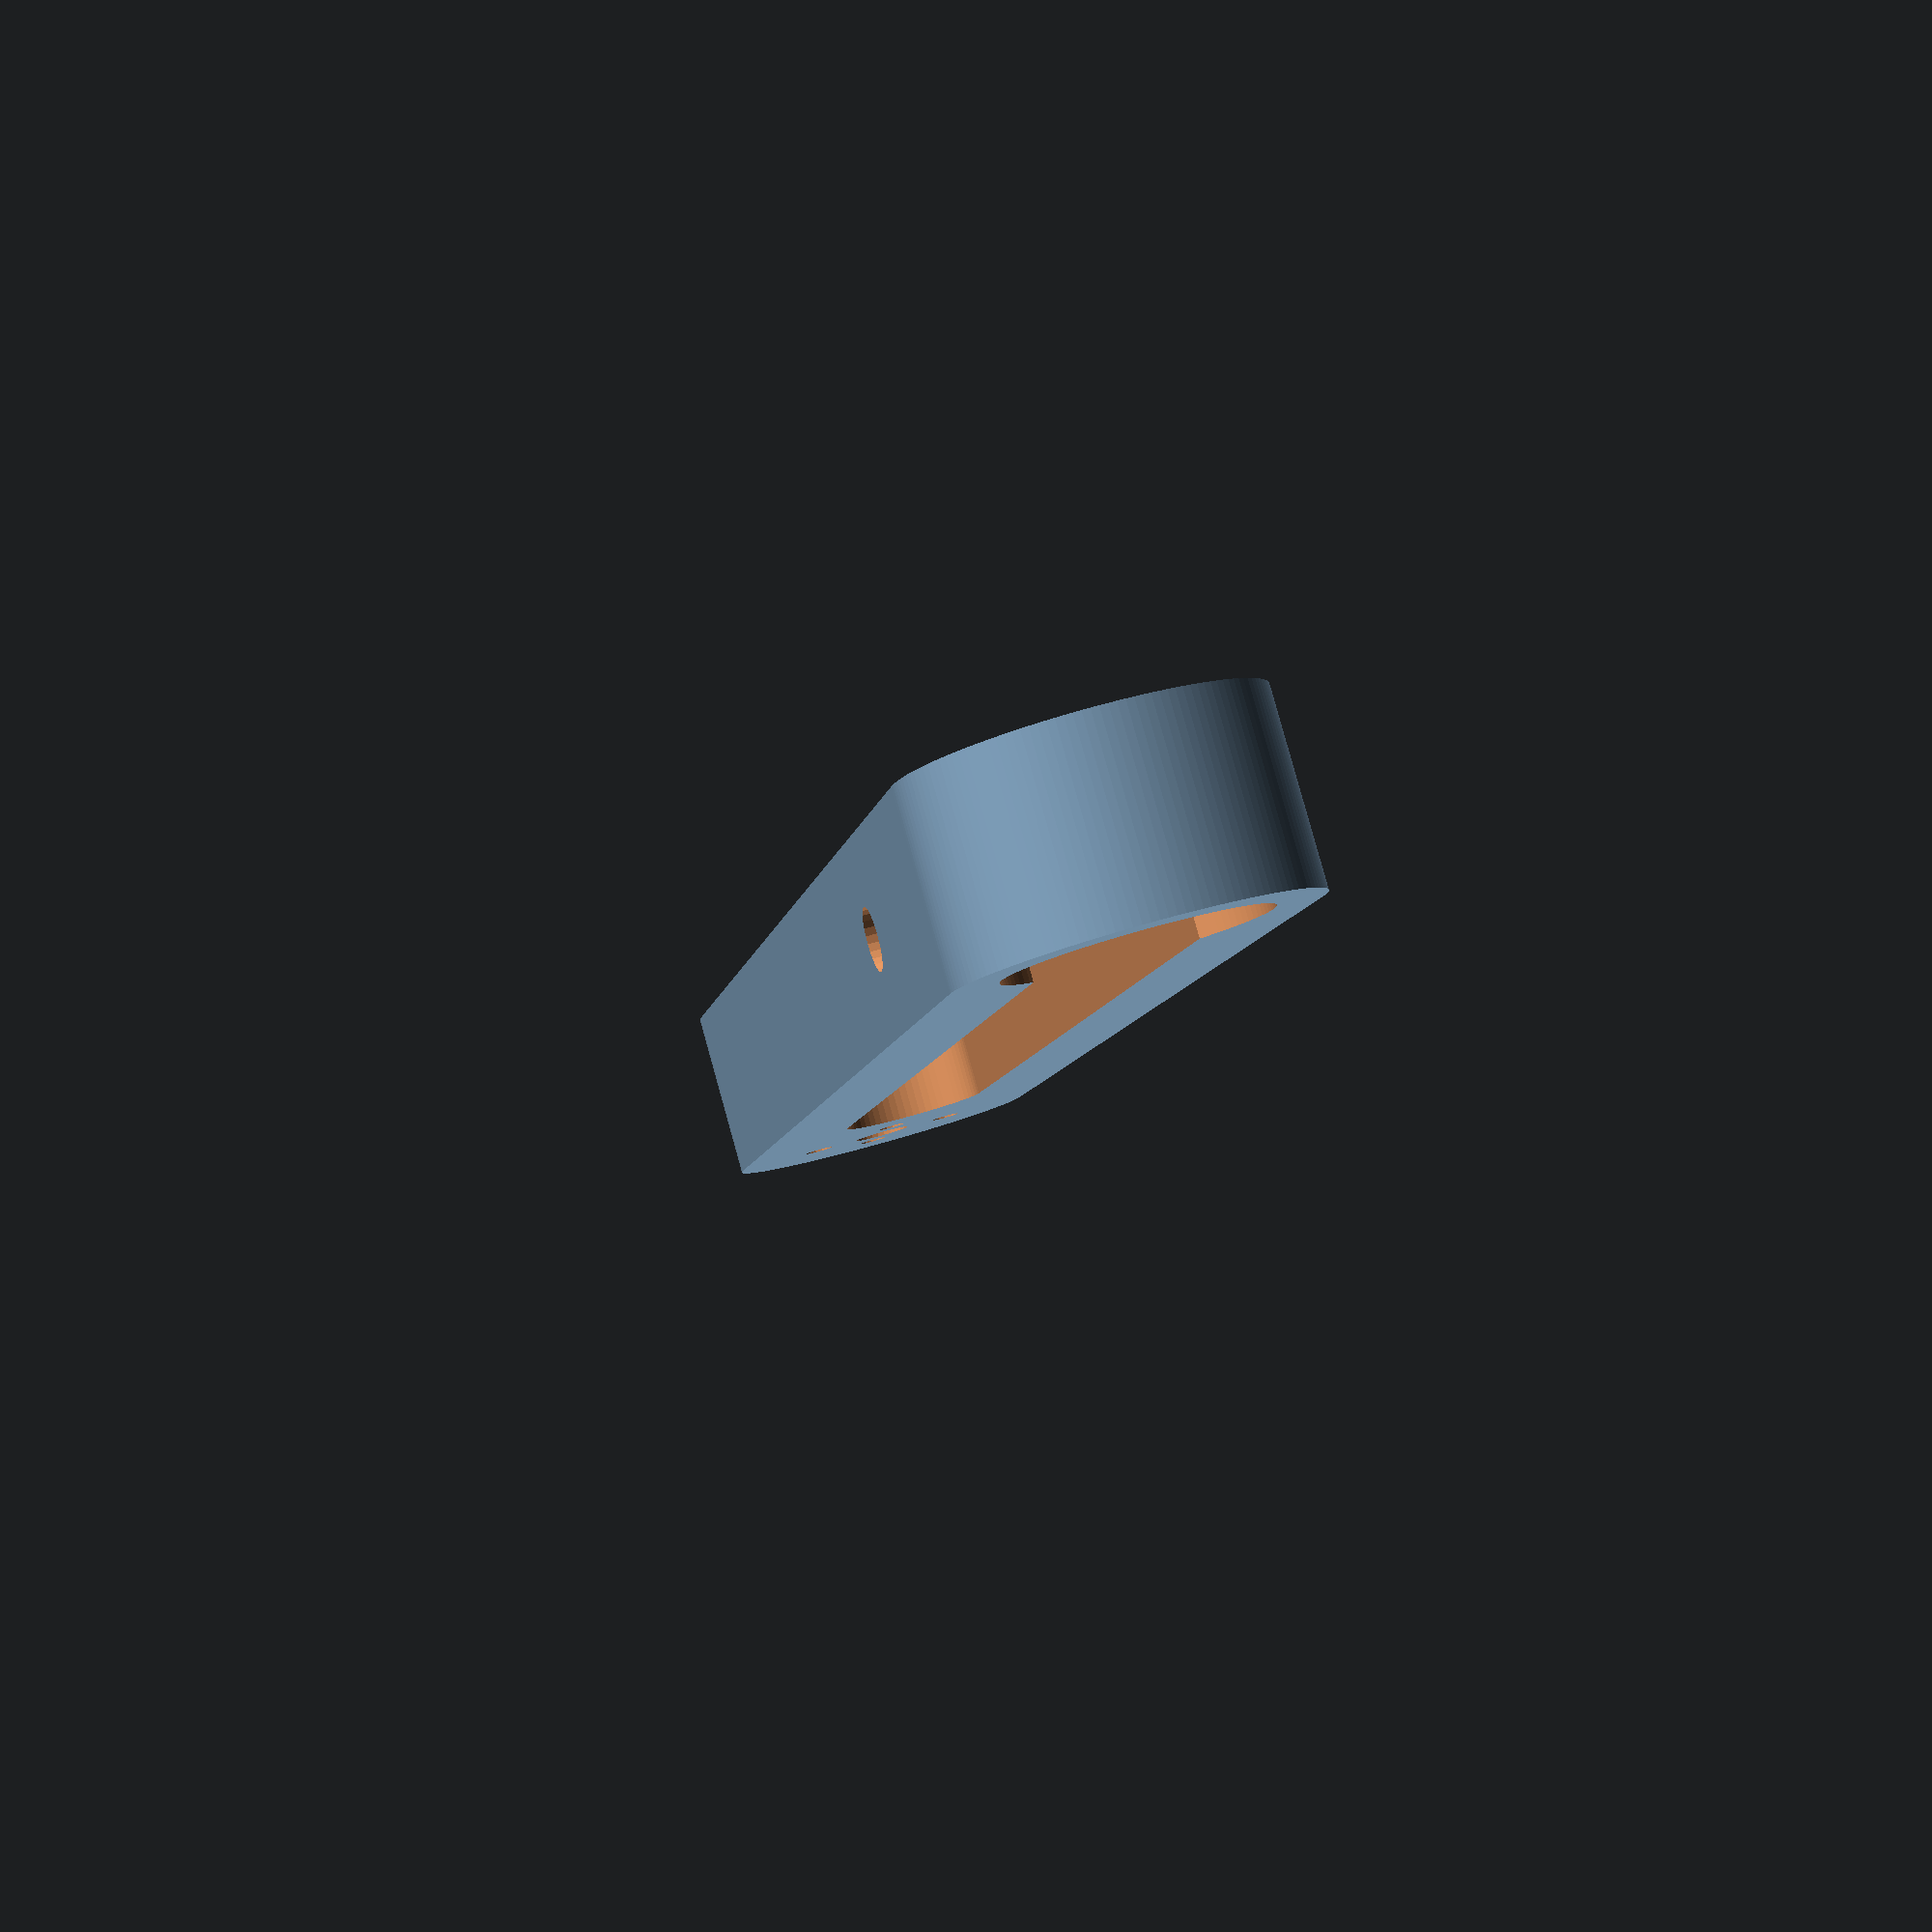
<openscad>
// Arm to mount a tube with parallel offset from arri rosette
// Probably should become a part of rig-htsized repo
$fa=1/1;
$fs=0.5/1;
d_tube=16;
wall=3;
mount_depth=wall;
d_bolt=4;
d_nut=8;
bolt_offset=30;
mount_offset=100;
mount_width=12;
bissl=1/100;
difference() {
  hull() {
    translate([d_tube/2+wall,0,0])cylinder(h=mount_width, d=d_tube+2*wall,center=true);
    translate([-mount_offset+wall+d_tube/2,0,0]) rotate([0,0,0]) cylinder(h=mount_width, d=d_tube+2*wall,center=true);
  }
  translate([d_tube/2+wall,0,0])cylinder(h=mount_width+bissl, d=d_tube,center=true);
  translate([-d_tube/2,0,0]) rotate([90,0,0]) cylinder(h=d_tube+2*wall+bissl, d=d_bolt,center=true);
  translate([-d_tube/2,-d_tube/2,0]) rotate([90,0,0]) cylinder(h=d_tube+2*wall+bissl, d=d_nut,$fn=6);
  translate([-mount_offset+wall+d_tube/2,0,0]) rosette_mount_holes(depth=mount_width,center=true);
  
  hull() {
    translate([-mount_offset+wall+d_tube+d_tube/2,0,0]) cylinder(h=mount_width+bissl,d=d_tube-2*wall,center=true);
    translate([d_tube/2+wall,0,0]) cylinder(h=mount_width+bissl,d=d_tube-2*wall,center=true);
  }
}
module rosette_mount_holes(depth=10,d_circle=10, d_center=4, d_around=2, n_holes=4,bissl=1/100,center=false) {
  translate([0,0,center?0:-bissl])cylinder(h=depth+2*bissl,d=d_center,center=center);
  *translate([0,0,-bissl]) cylinder(h=h_nut+2*bissl, d=d_nut,$fn=6);
  for (i=[0:360/n_holes:360]) rotate([0,0,i])translate([d_circle/2,0,center?0:-bissl]) 
    cylinder(h=depth+2*bissl, d=d_around,center=center);
}
</openscad>
<views>
elev=95.5 azim=99.5 roll=195.6 proj=p view=wireframe
</views>
